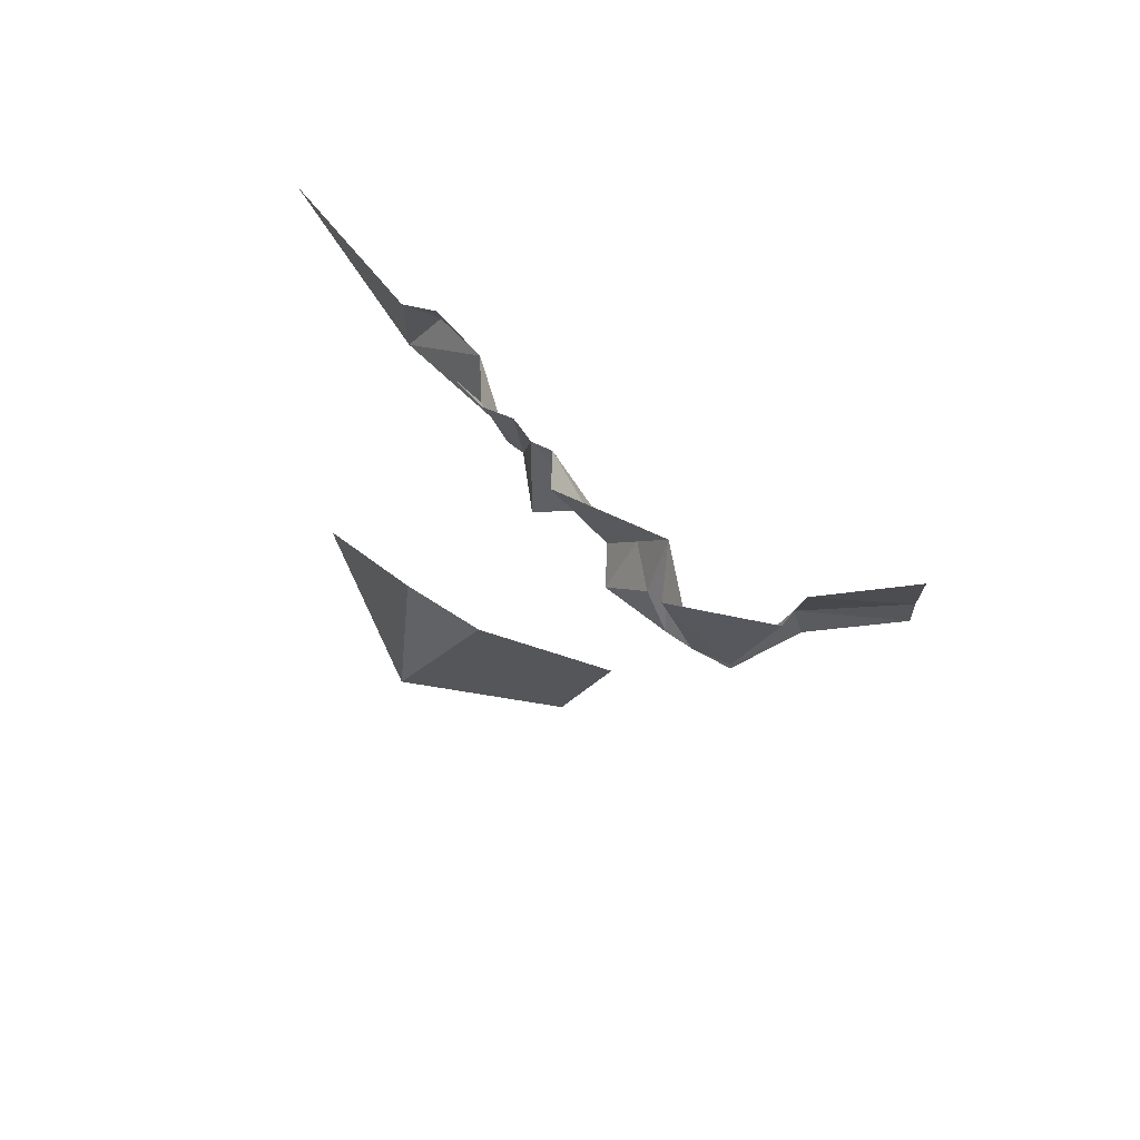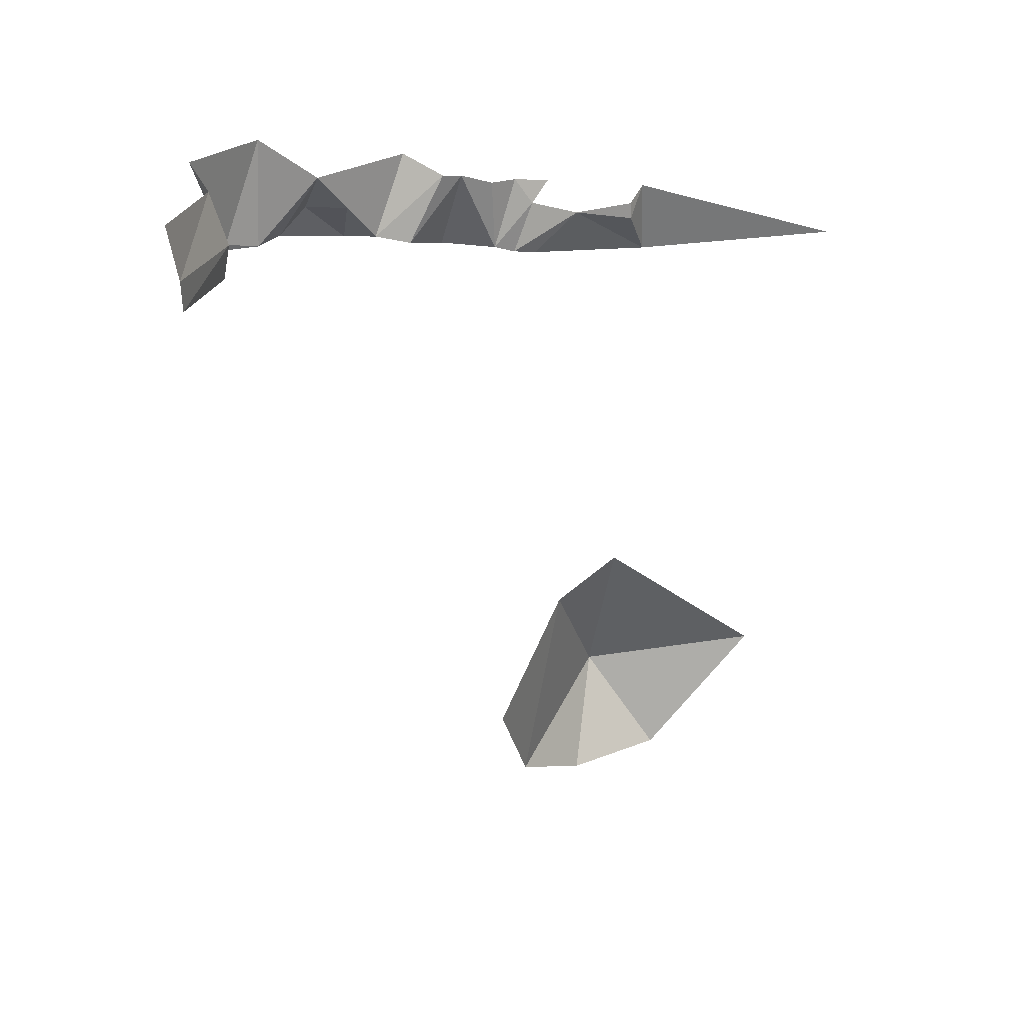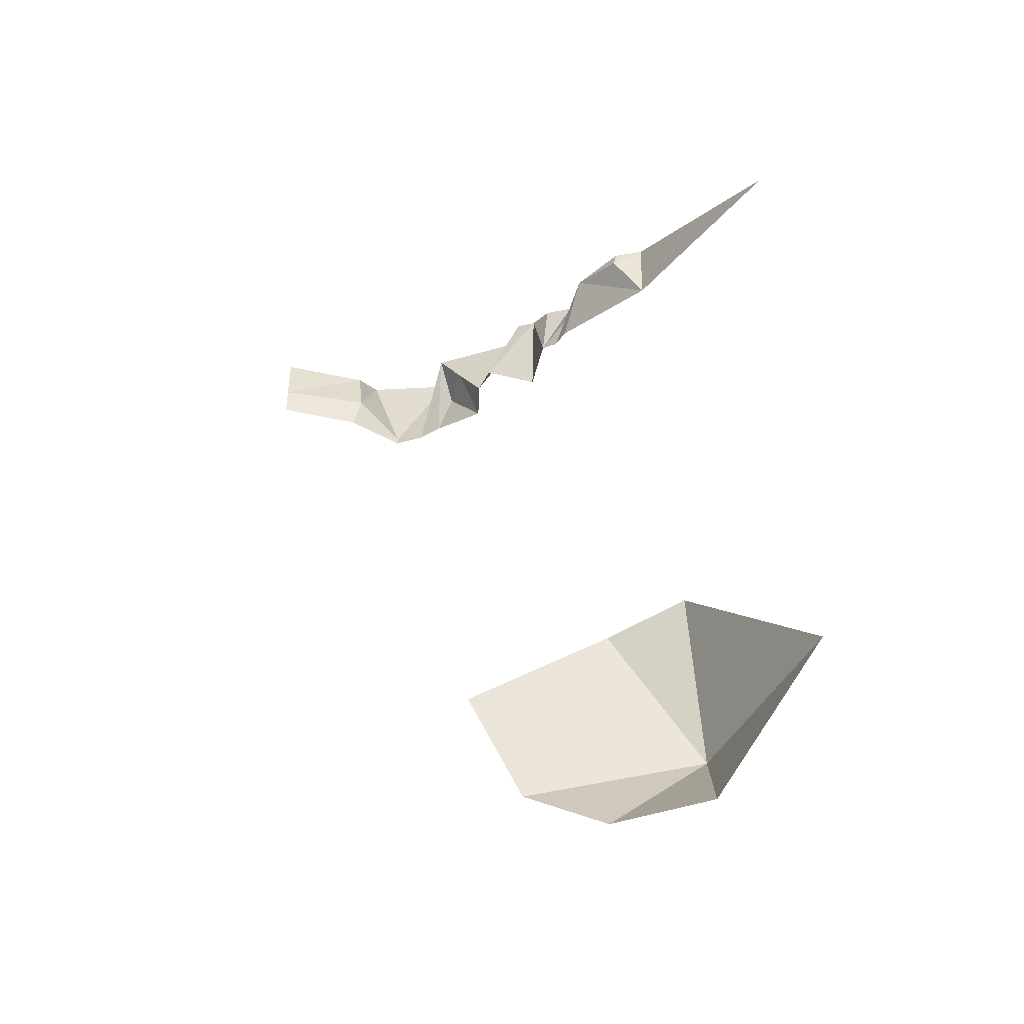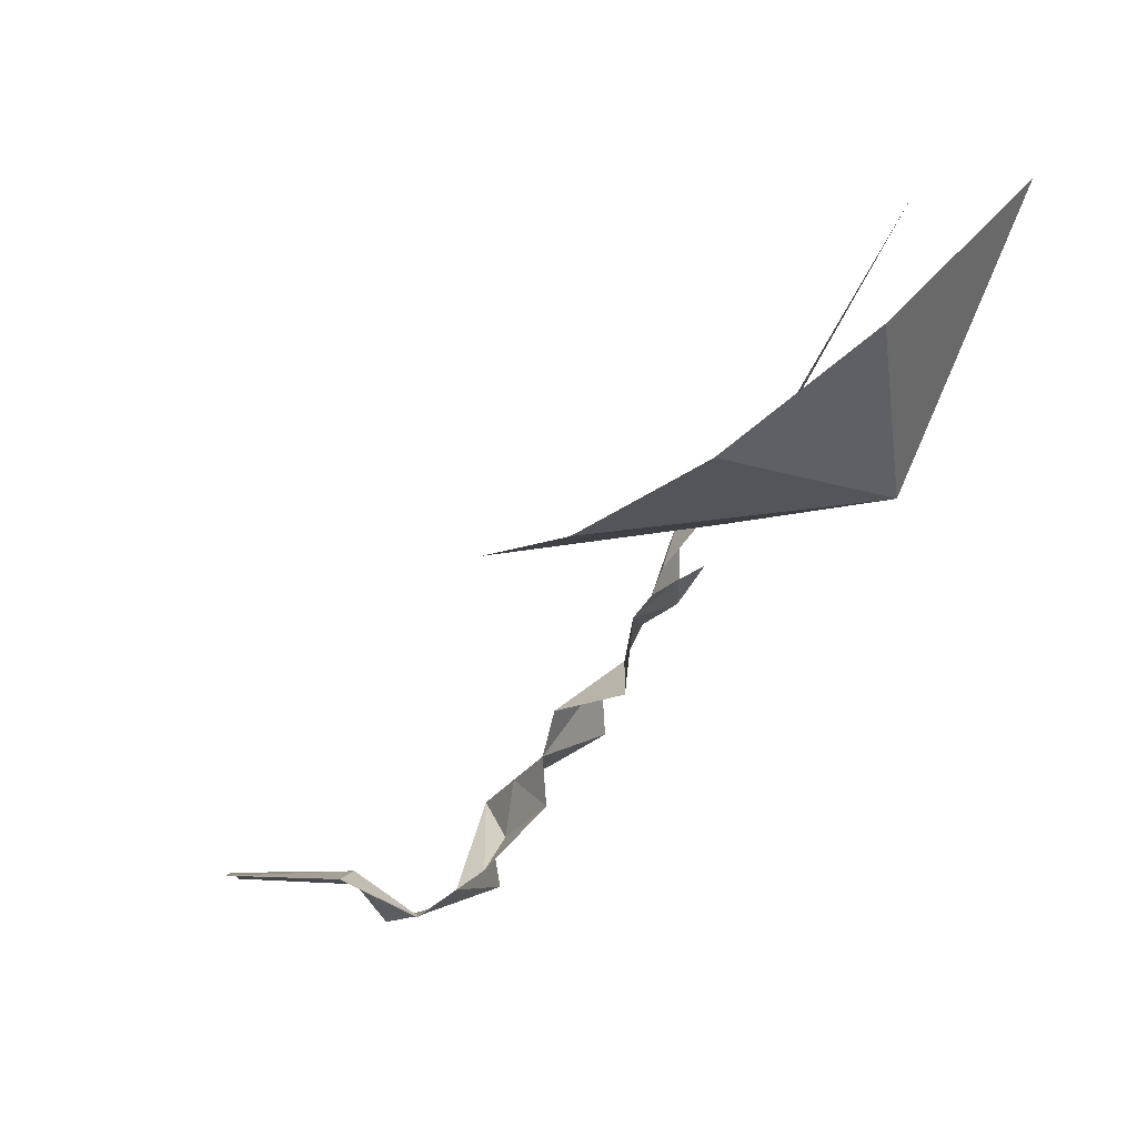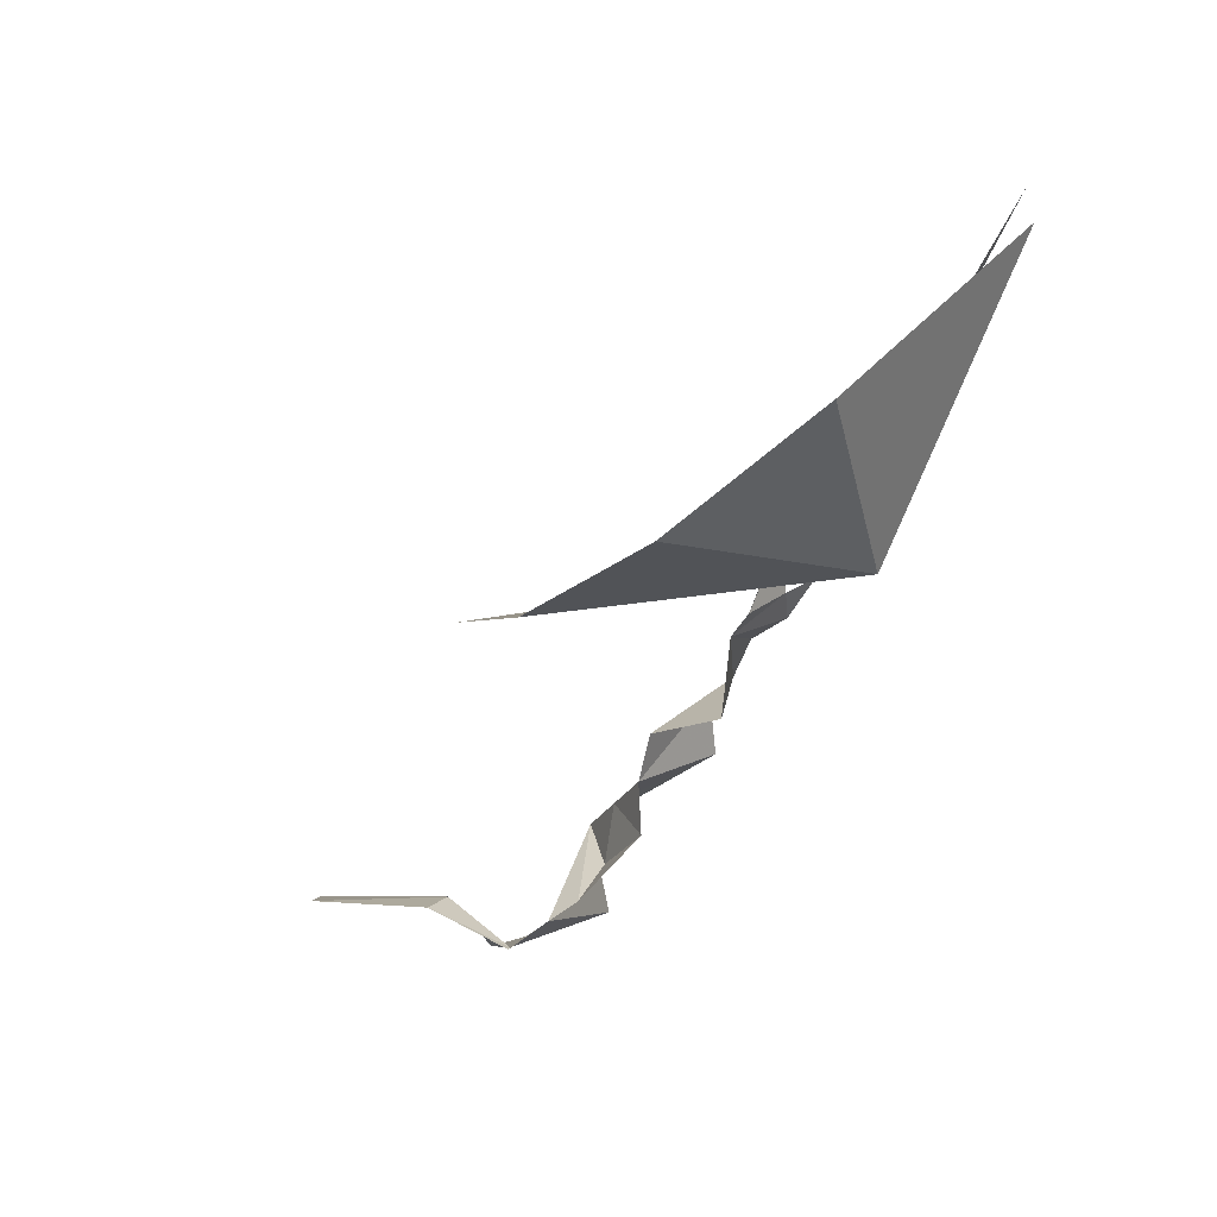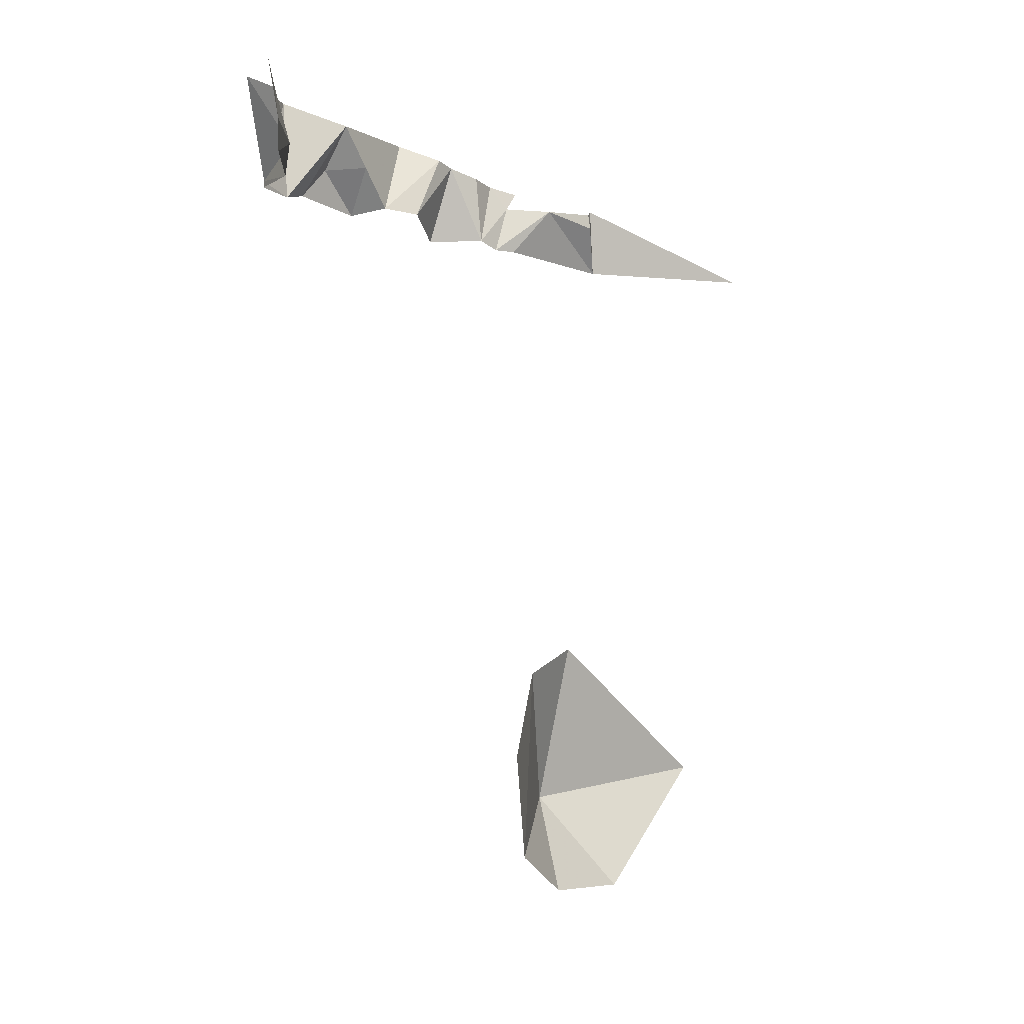
<metadata>
{"format":"obj","ext":"obj","renderer":"f3d","projection":"perspective","resolution":1024,"background":"white","views":[{"elev":63.9,"azim":178.0,"up":"+Y"},{"elev":35.9,"azim":-70.2,"up":"+Y"},{"elev":-42.0,"azim":-6.4,"up":"+Y"},{"elev":-0.5,"azim":1.2,"up":"+Z"},{"elev":2.8,"azim":8.2,"up":"+Z"},{"elev":1.4,"azim":-90.8,"up":"+Y"}]}
</metadata>
<code>
v 0.1311 -0.3343 -1.038
v 0.07815 -0.3307 -1.013
v 0.1313 -0.3286 -1.038
v 0.07815 -0.3307 -1.013
v 0.0858 -0.3004 -1.01
v 0.1313 -0.3286 -1.038
v 0 -0.2912 -1.012
v 0.0858 -0.3004 -1.01
v 0 -0.3201 -1.012
v 0.0858 -0.3004 -1.01
v 0.07815 -0.3307 -1.013
v 0 -0.3201 -1.012
v 0.0858 -0.3004 -1.01
v 0 -0.2912 -1.012
v 0.0824 -0.2502 -1.023
v 0.0824 -0.2502 -1.023
v 0 -0.2912 -1.012
v 0 -0.2404 -1.02
v 0.4784 -0.9274 -0.6128
v 0.4086 -0.9488 -0.7742
v 0.3923 -0.7884 -0.7441
v 0.4086 -0.9488 -0.7742
v 0.3257 -0.8075 -0.7837
v 0.3923 -0.7884 -0.7441
v 0.4086 -0.9488 -0.7742
v 0.2472 -0.9829 -0.7933
v 0.3257 -0.8075 -0.7837
v 0.2472 -0.9829 -0.7933
v 0.1985 -0.8752 -0.8017
v 0.3257 -0.8075 -0.7837
v 0.1313 -0.3286 -1.038
v 0.1029 -0.2367 -1.05
v 0.1833 -0.248 -1.025
v 0.1313 -0.3286 -1.038
v 0.0858 -0.3004 -1.01
v 0.1029 -0.2367 -1.05
v 0.0858 -0.3004 -1.01
v 0.0824 -0.2502 -1.023
v 0.1029 -0.2367 -1.05
v 0.1577 -0.3402 -1.019
v 0.1744 -0.2707 -0.9646
v 0.1763 -0.3366 -1.006
v 0.1763 -0.3366 -1.006
v 0.1744 -0.2707 -0.9646
v 0.1895 -0.3105 -0.9858
v 0.1763 -0.3366 -1.006
v 0.1895 -0.3105 -0.9858
v 0.2184 -0.3503 -0.9625
v 0.1744 -0.2707 -0.9646
v 0.1951 -0.307 -0.947
v 0.1895 -0.3105 -0.9858
v 0.1895 -0.3105 -0.9858
v 0.1951 -0.307 -0.947
v 0.2184 -0.3503 -0.9625
v 0.1951 -0.307 -0.947
v 0.2157 -0.3433 -0.9295
v 0.2184 -0.3503 -0.9625
v 0.2569 -0.2774 -0.9173
v 0.2546 -0.2915 -0.8779
v 0.2157 -0.3433 -0.9295
v 0.2546 -0.2915 -0.8779
v 0.2238 -0.3483 -0.8988
v 0.2157 -0.3433 -0.9295
v 0.2711 -0.37 -0.8872
v 0.2238 -0.3483 -0.8988
v 0.2703 -0.297 -0.8662
v 0.2703 -0.297 -0.8662
v 0.2238 -0.3483 -0.8988
v 0.2546 -0.2915 -0.8779
v 0.2711 -0.37 -0.8872
v 0.2703 -0.297 -0.8662
v 0.2765 -0.3681 -0.8364
v 0.2828 -0.3058 -0.8413
v 0.2765 -0.3681 -0.8364
v 0.2703 -0.297 -0.8662
v 0.3063 -0.311 -0.8274
v 0.2765 -0.3681 -0.8364
v 0.2828 -0.3058 -0.8413
v 0.3074 -0.3328 -0.8105
v 0.2765 -0.3681 -0.8364
v 0.3063 -0.311 -0.8274
v 0.2887 -0.3761 -0.8216
v 0.2765 -0.3681 -0.8364
v 0.3074 -0.3328 -0.8105
v 0.3063 -0.311 -0.8274
v 0.3247 -0.3163 -0.8015
v 0.3074 -0.3328 -0.8105
v 0.3077 -0.3353 -0.7672
v 0.2887 -0.3761 -0.8216
v 0.3074 -0.3328 -0.8105
v 0.3077 -0.3353 -0.7672
v 0.2959 -0.3774 -0.8036
v 0.2887 -0.3761 -0.8216
v 0.3077 -0.3353 -0.7672
v 0.3659 -0.3928 -0.7198
v 0.2959 -0.3774 -0.8036
v 0.3382 -0.3487 -0.724
v 0.3659 -0.3928 -0.7198
v 0.3077 -0.3353 -0.7672
v 0.3077 -0.3353 -0.7672
v 0.3409 -0.3348 -0.7258
v 0.3382 -0.3487 -0.724
v 0.3676 -0.3285 -0.7226
v 0.3382 -0.3487 -0.724
v 0.3409 -0.3348 -0.7258
v 0.3659 -0.3928 -0.7198
v 0.3382 -0.3487 -0.724
v 0.3676 -0.3285 -0.7226
v 0.3676 -0.3285 -0.7226
v 0.4583 -0.3939 -0.5616
v 0.3659 -0.3928 -0.7198
v 0.4784 -0.9274 -0.6128
v 0.3967 -1.041 -0.6945
v 0.4086 -0.9488 -0.7742
v 0.2472 -0.9829 -0.7933
v 0.4086 -0.9488 -0.7742
v 0.3165 -1.03 -0.757
v 0.3165 -1.03 -0.757
v 0.4086 -0.9488 -0.7742
v 0.3967 -1.041 -0.6945
v 0.1744 -0.2707 -0.9646
v 0.2569 -0.2774 -0.9173
v 0.1951 -0.307 -0.947
v 0.1951 -0.307 -0.947
v 0.2569 -0.2774 -0.9173
v 0.2157 -0.3433 -0.9295
v 0.1744 -0.2707 -0.9646
v 0.1577 -0.3402 -1.019
v 0.1833 -0.248 -1.025
v 0.1311 -0.3343 -1.038
v 0.1313 -0.3286 -1.038
v 0.1577 -0.3402 -1.019
v 0.1313 -0.3286 -1.038
v 0.1833 -0.248 -1.025
v 0.1577 -0.3402 -1.019
g mesh7398454
f 1 2 3
f 4 5 6
f 7 8 9
f 10 11 12
f 13 14 15
f 16 17 18
f 19 20 21
f 22 23 24
f 25 26 27
f 28 29 30
f 31 32 33
f 34 35 36
f 37 38 39
f 40 41 42
f 43 44 45
f 46 47 48
f 49 50 51
f 52 53 54
f 55 56 57
f 58 59 60
f 61 62 63
f 64 65 66
f 67 68 69
f 70 71 72
f 73 74 75
f 76 77 78
f 79 80 81
f 82 83 84
f 85 86 87
f 88 89 90
f 91 92 93
f 94 95 96
f 97 98 99
f 100 101 102
f 103 104 105
f 106 107 108
f 109 110 111
f 112 113 114
f 115 116 117
f 118 119 120
f 121 122 123
f 124 125 126
f 127 128 129
f 130 131 132
f 133 134 135

</code>
